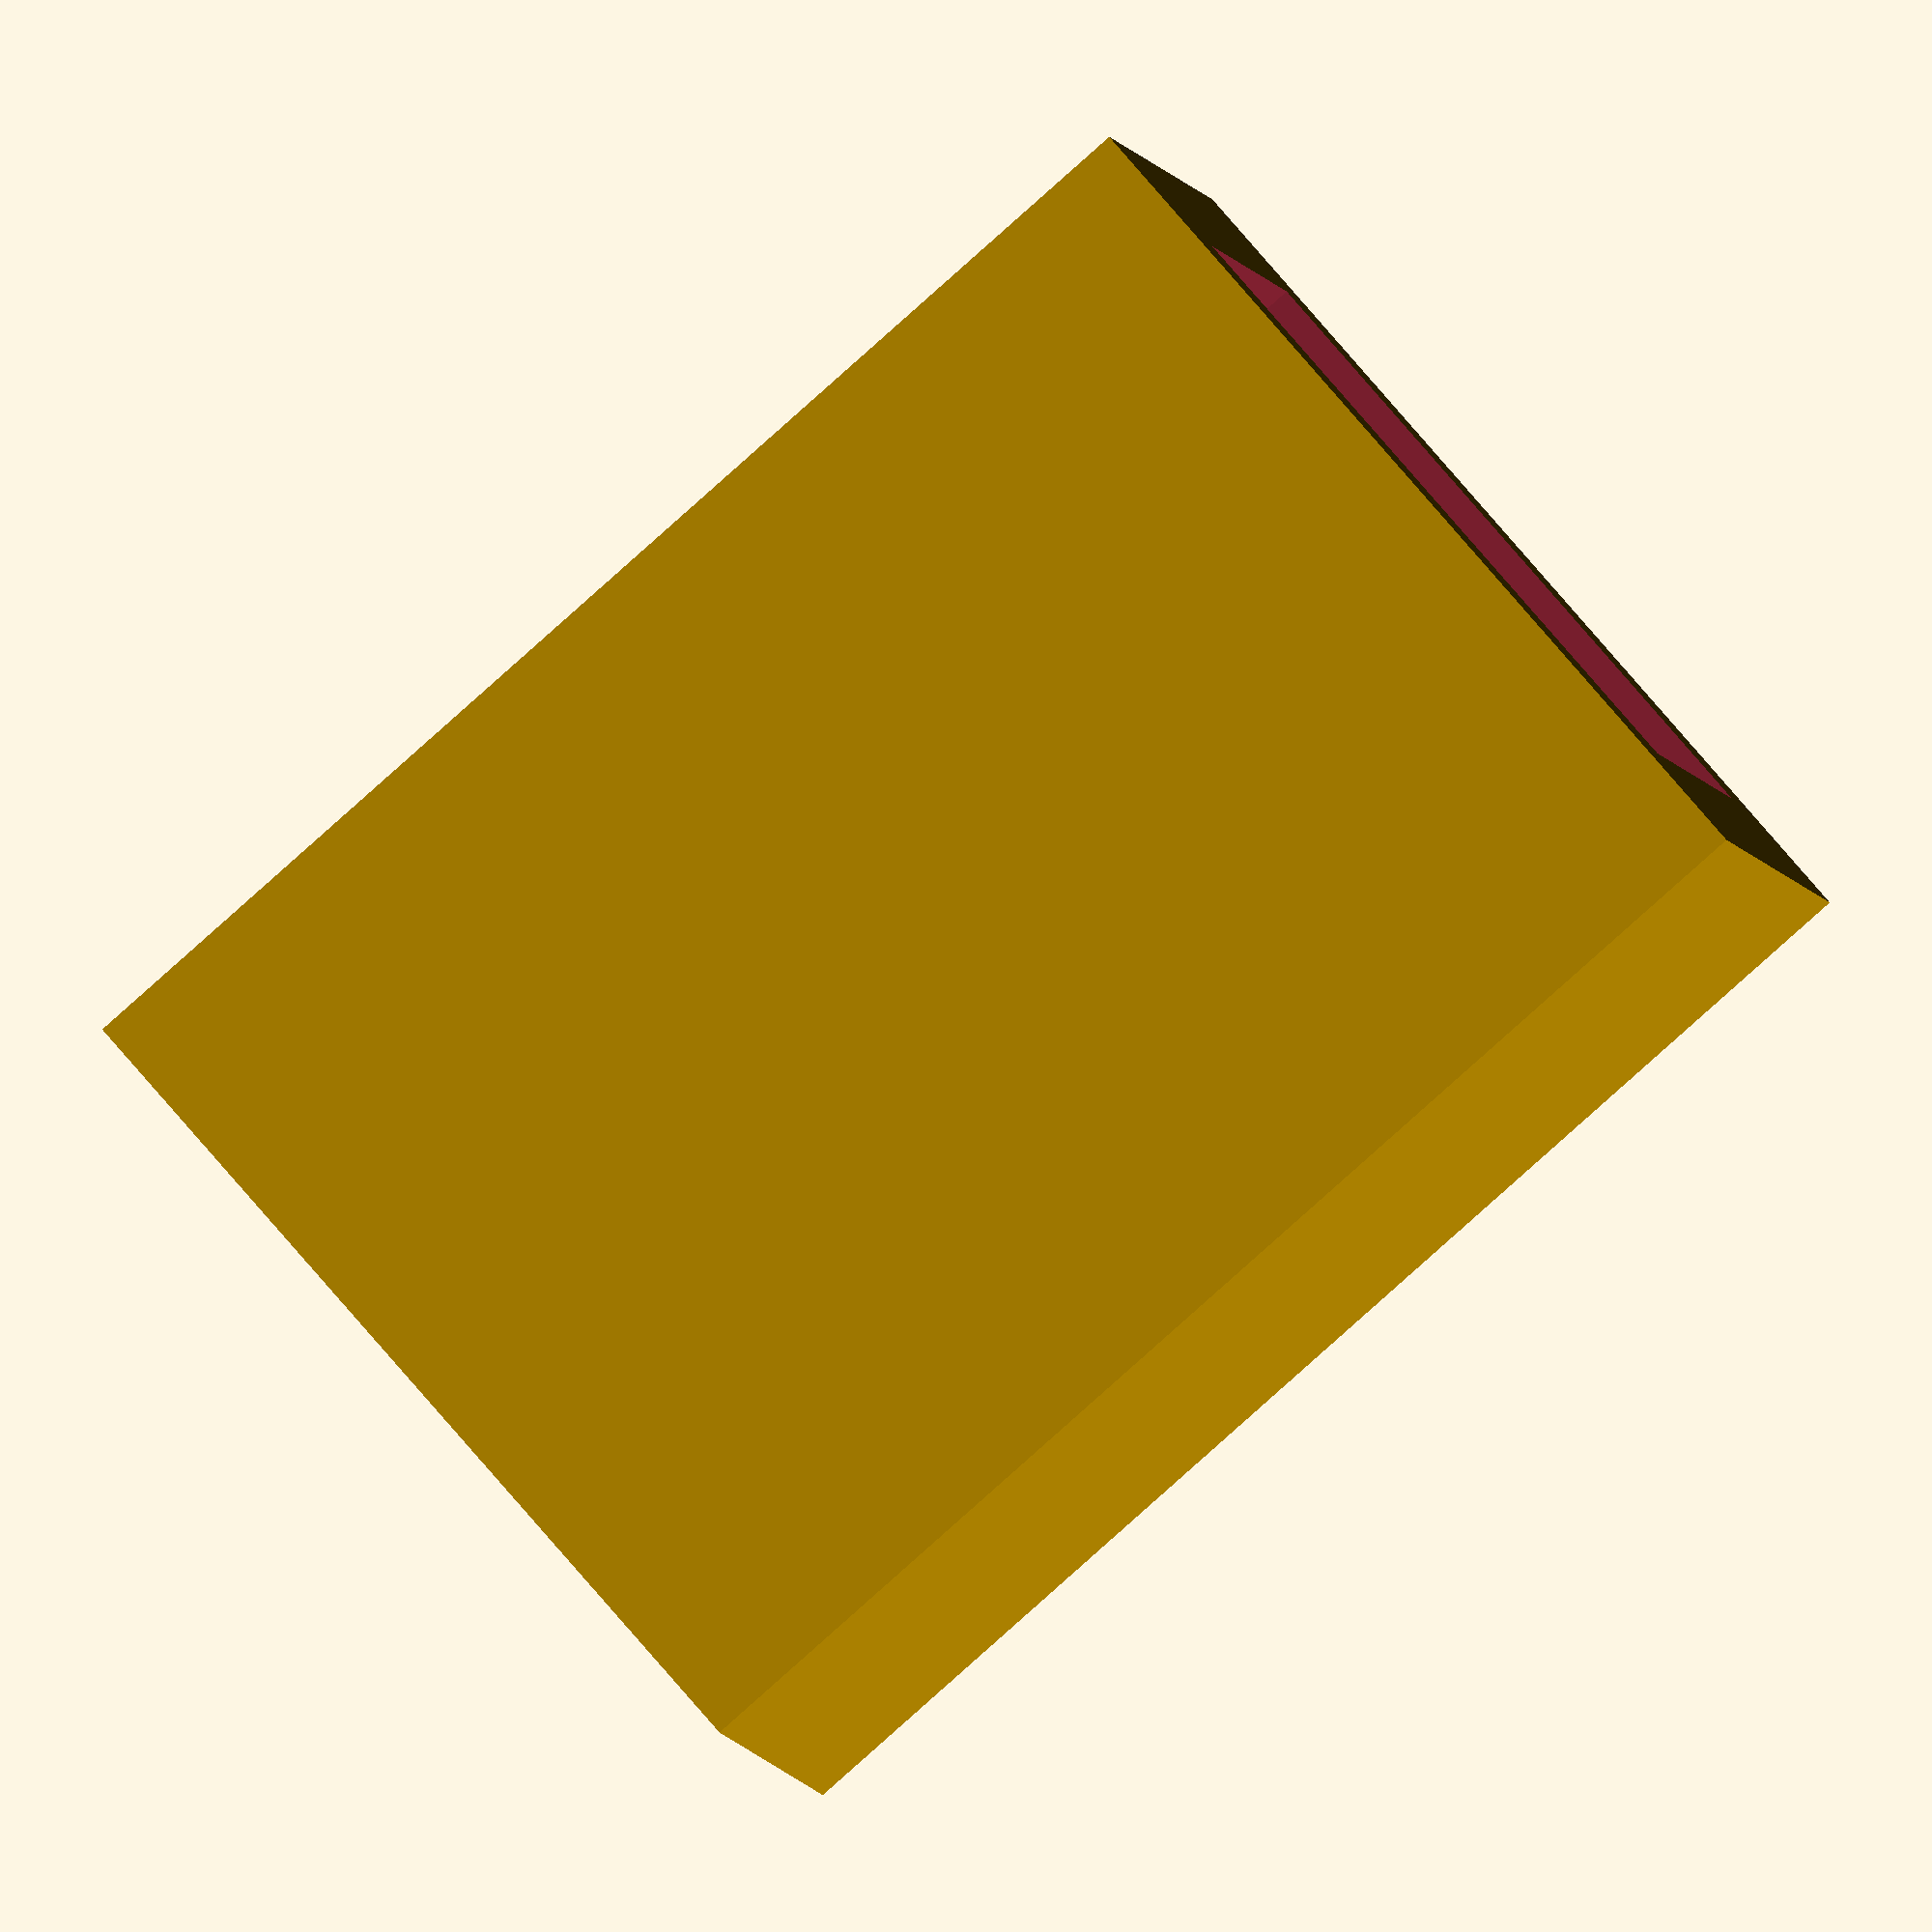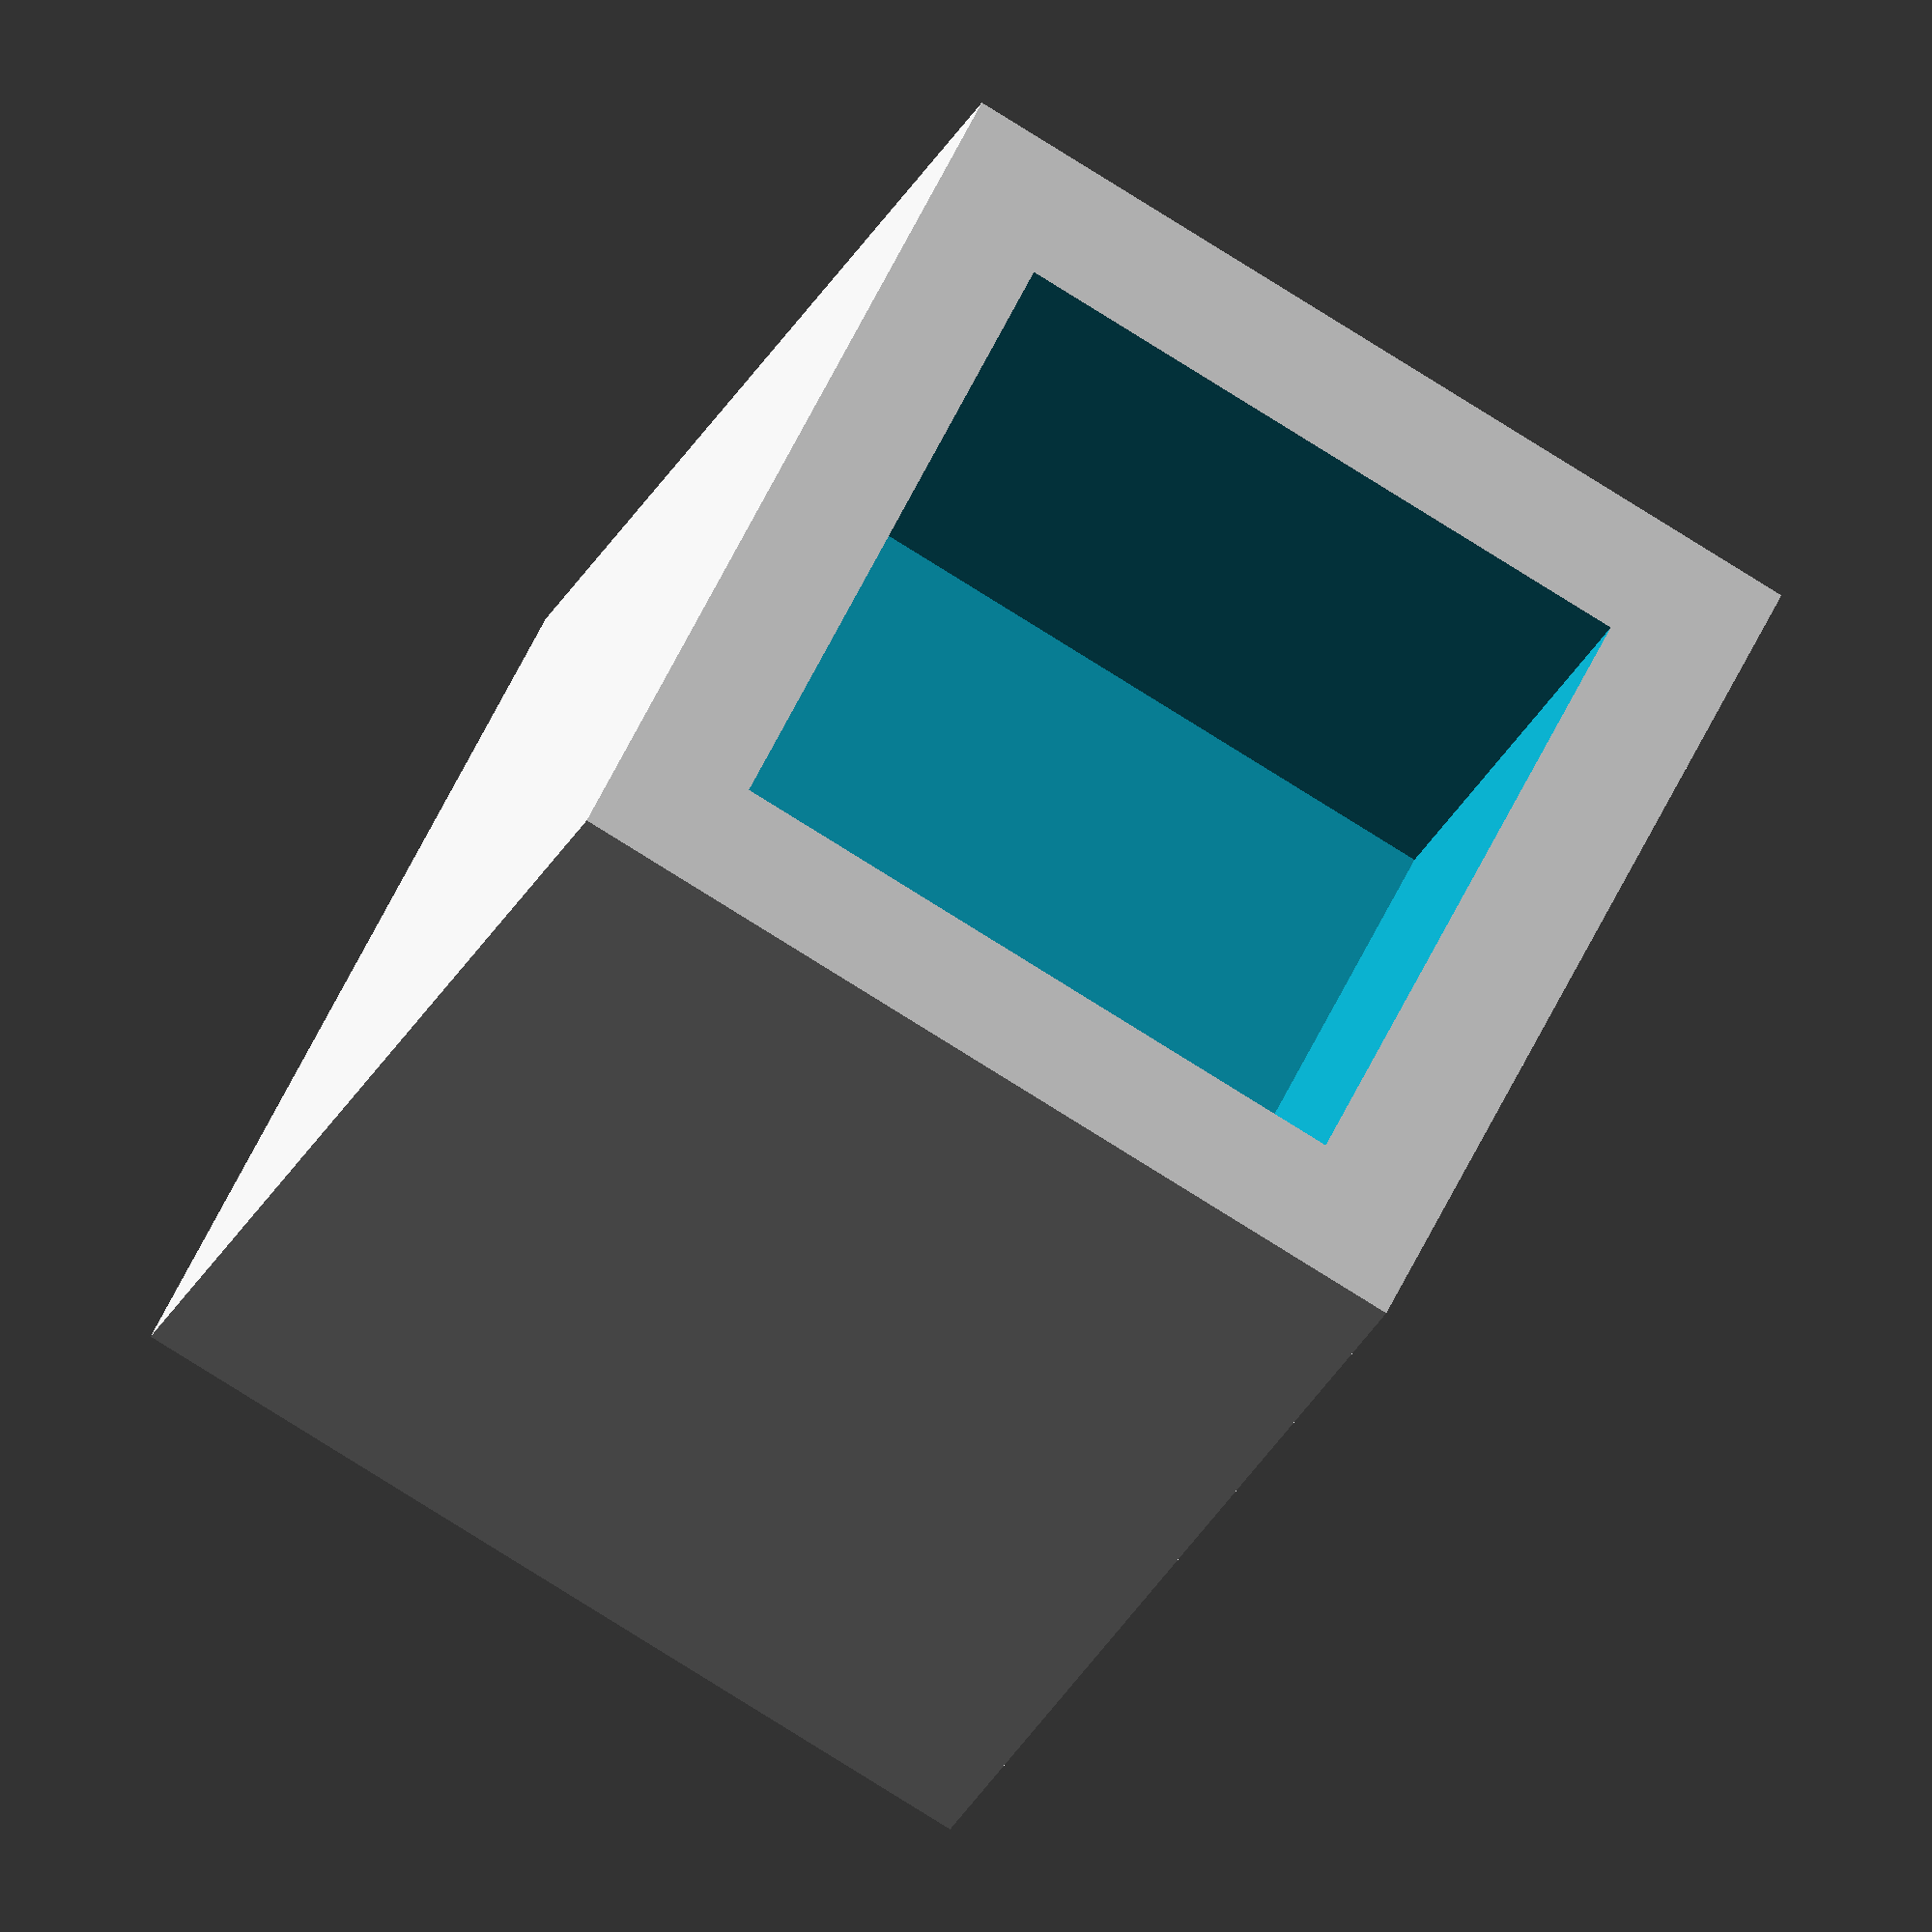
<openscad>
difference()
{
  cube([14,14,20]);
  translate([1.9,1.9,-1]) cube([10.1,10.1,10]);
  translate([1.9,1.9,11]) cube([10.1,10.1,10]);
}
</openscad>
<views>
elev=266.7 azim=260.5 roll=48.4 proj=o view=solid
elev=203.9 azim=206.3 roll=198.9 proj=o view=solid
</views>
